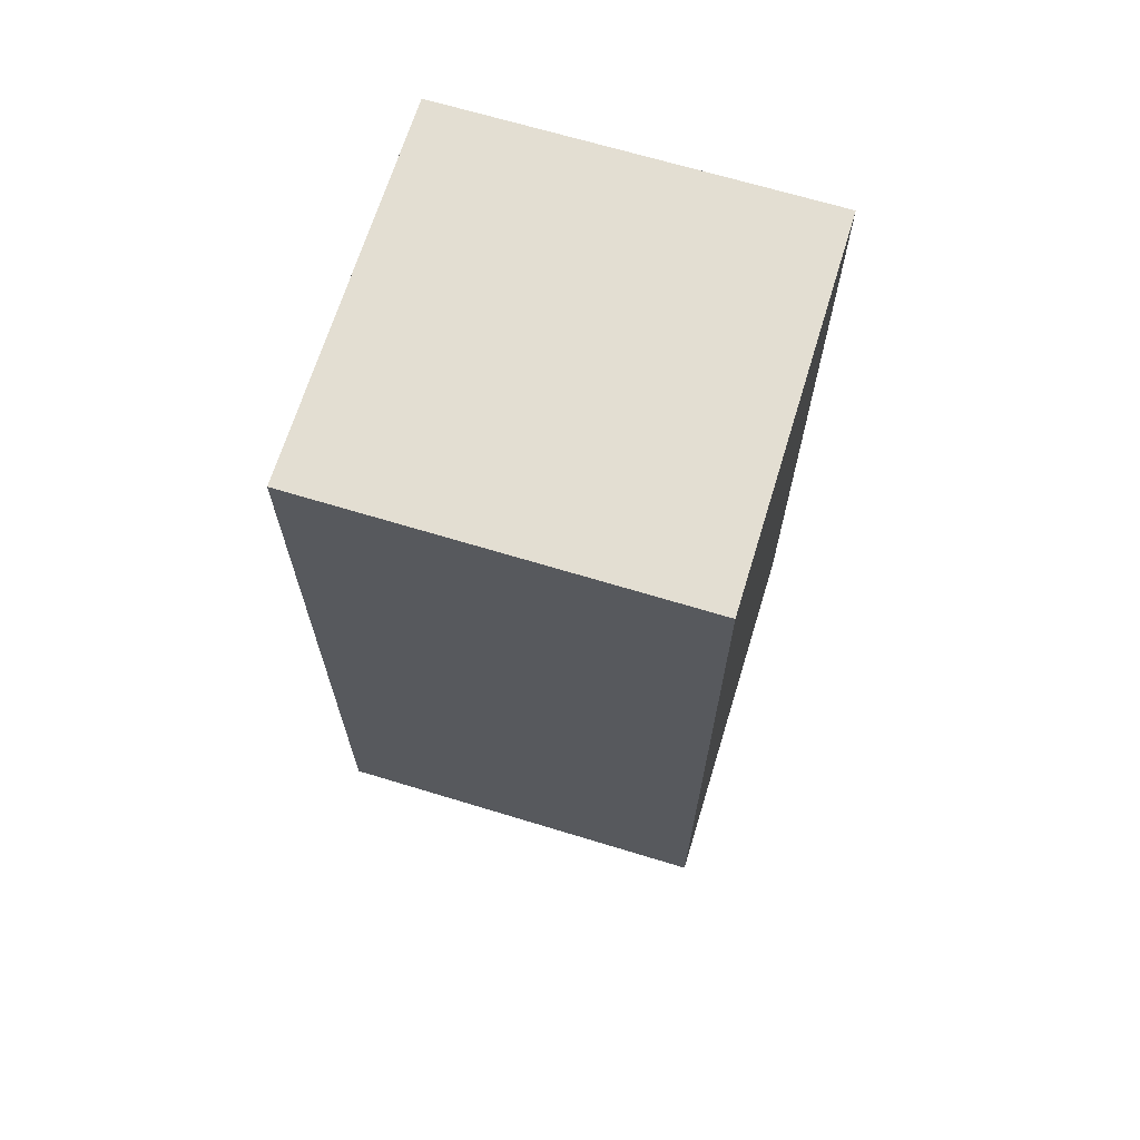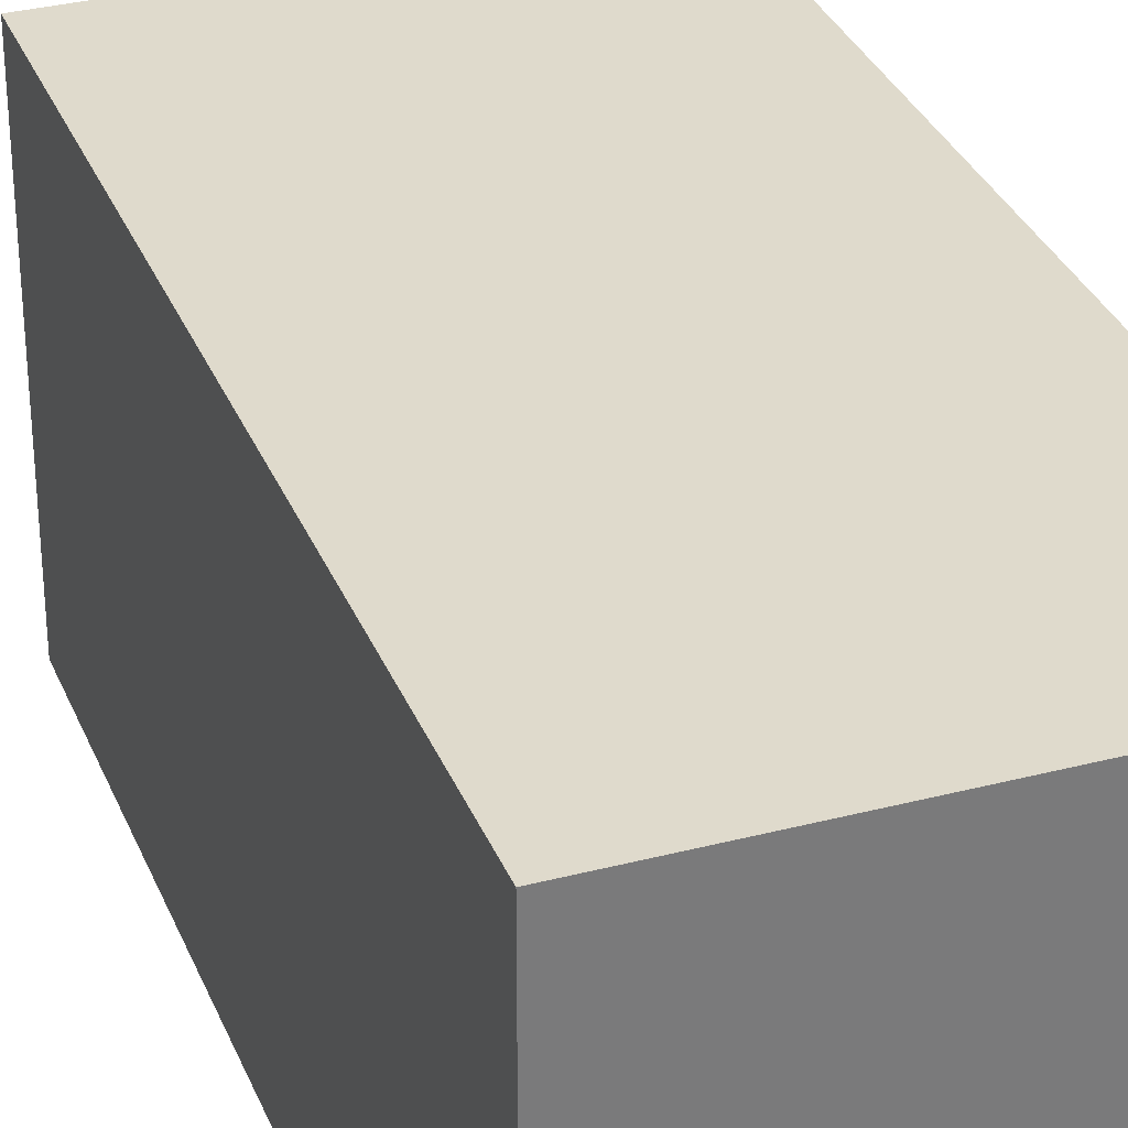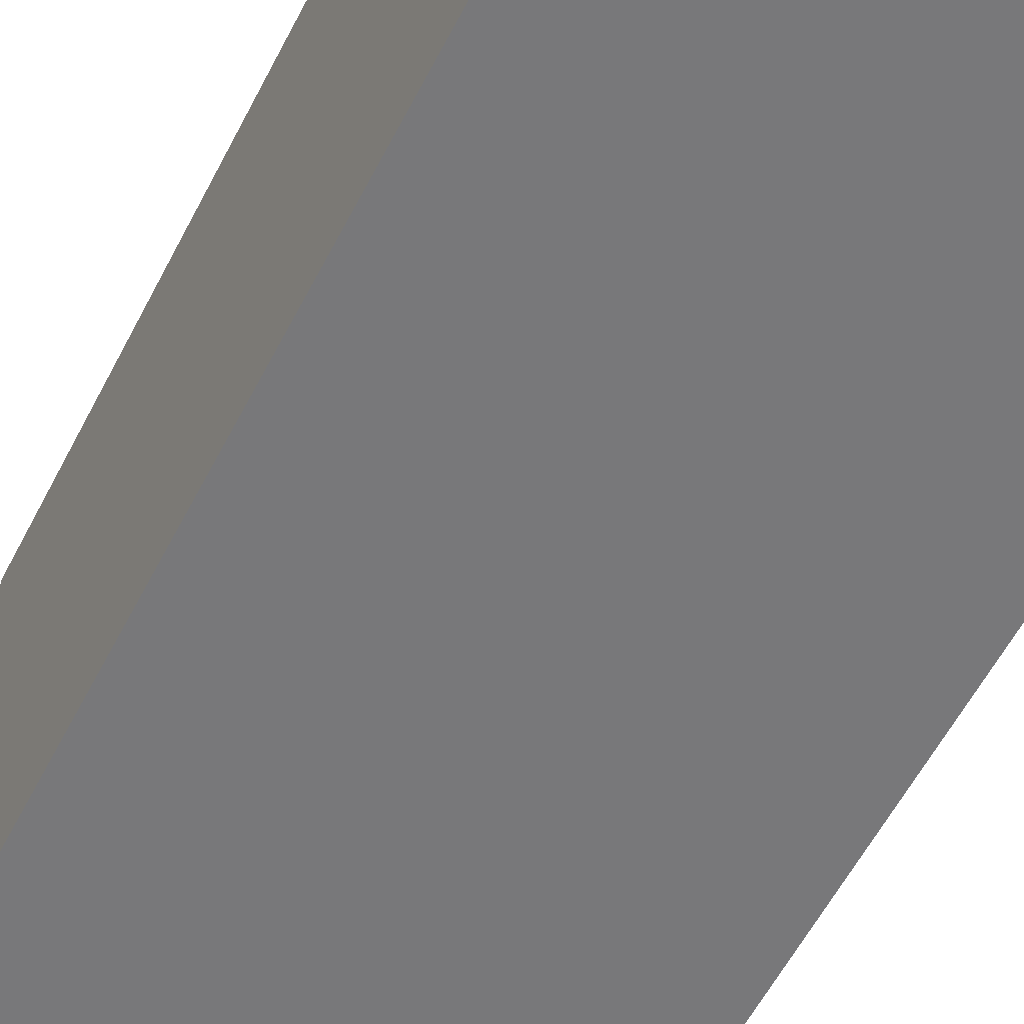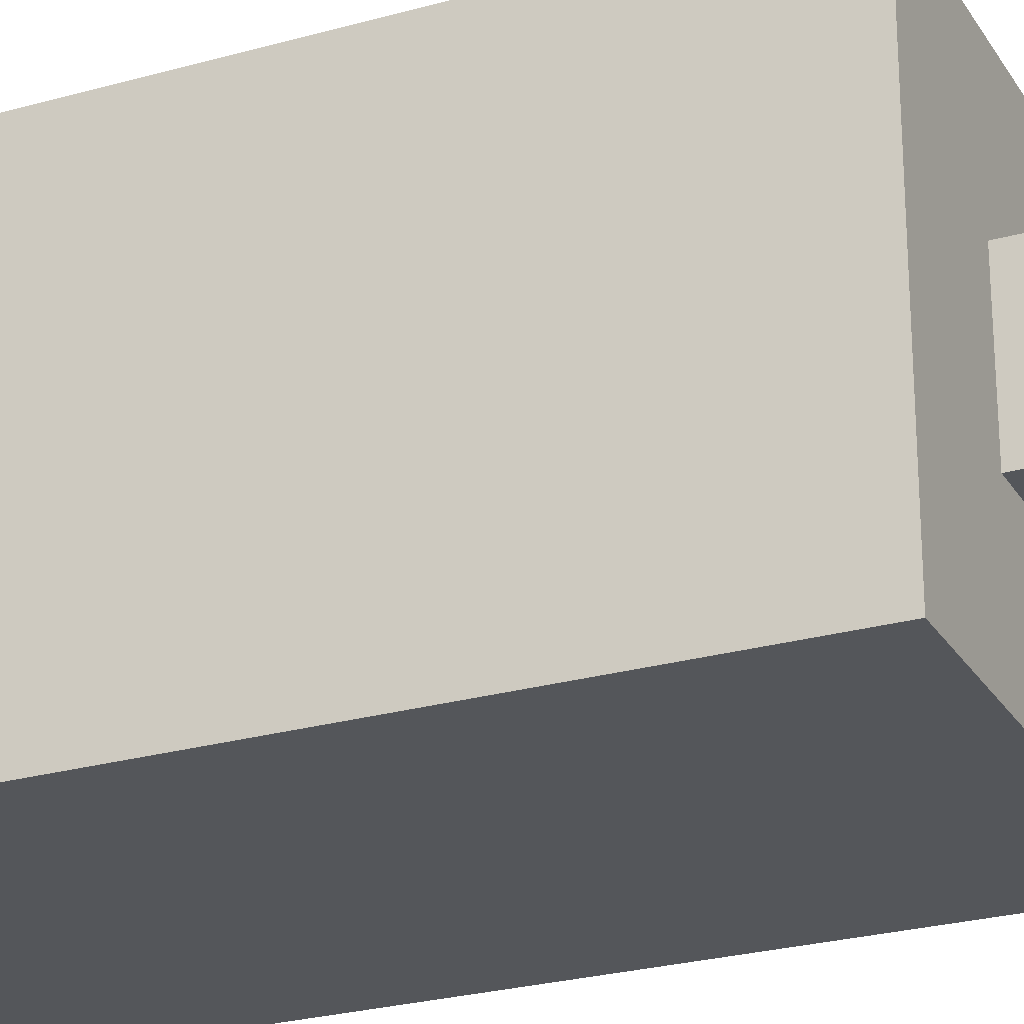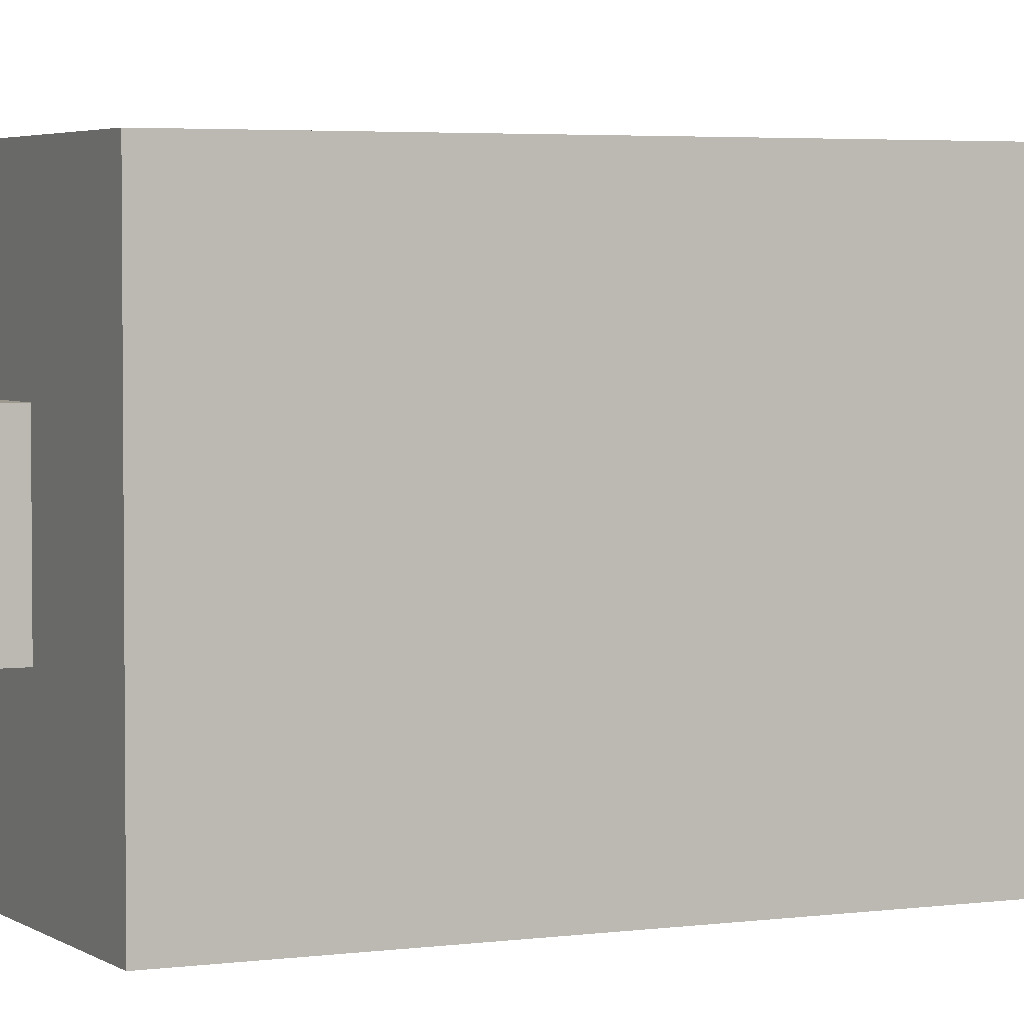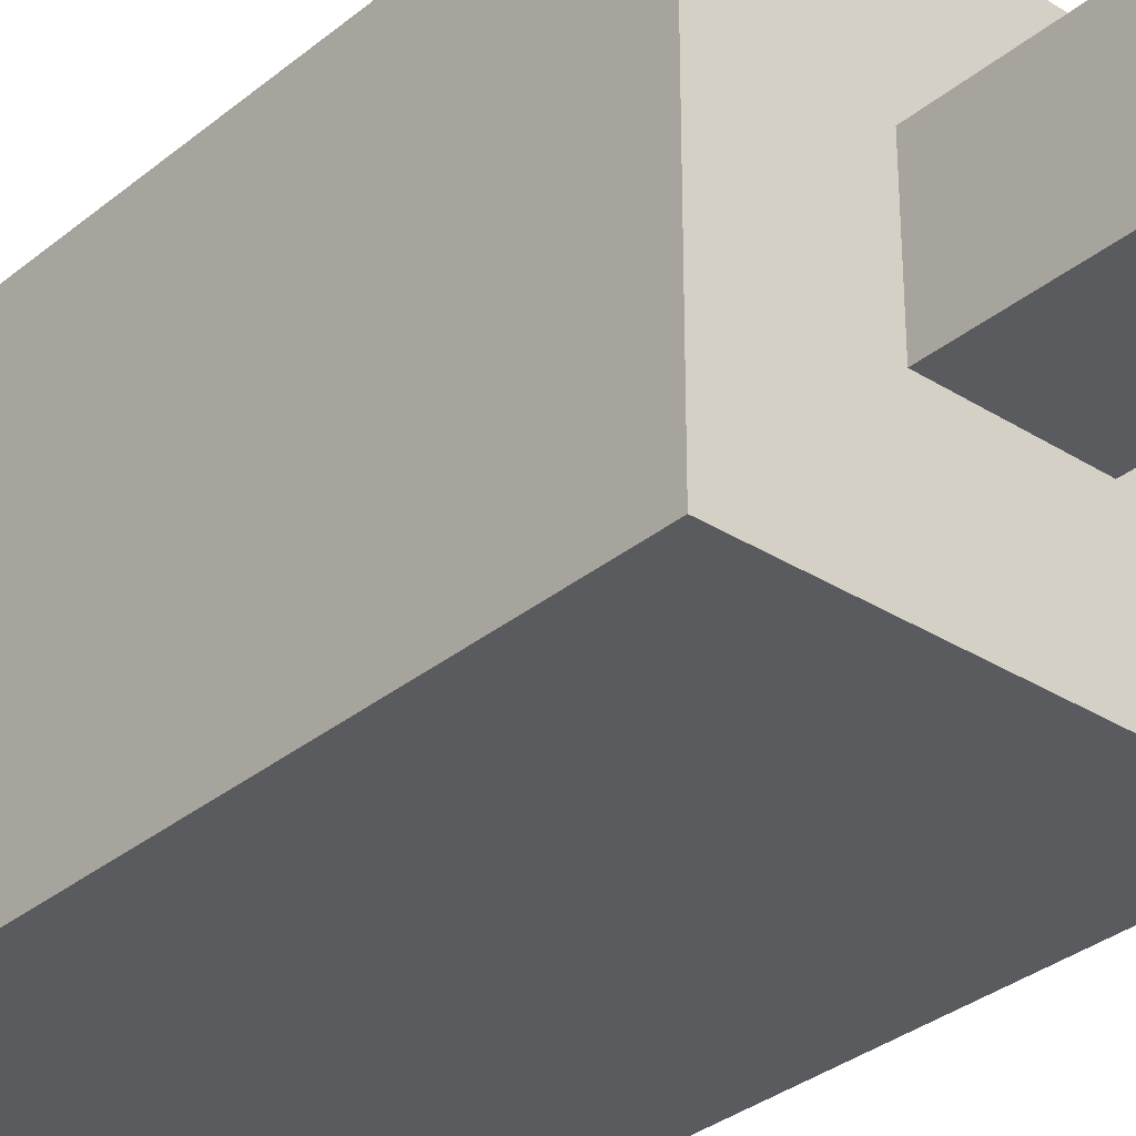
<metadata>
{"format":"obj","ext":"obj","renderer":"f3d","projection":"perspective","resolution":1024,"background":"white","views":[{"elev":67.5,"azim":17.0,"up":"+Y"},{"elev":32.5,"azim":160.1,"up":"+Z"},{"elev":-57.5,"azim":153.1,"up":"+Z"},{"elev":-25.5,"azim":-65.5,"up":"+Z"},{"elev":3.5,"azim":64.3,"up":"+Z"},{"elev":-32.3,"azim":-41.4,"up":"+Z"}]}
</metadata>
<code>
v -3 3 3
v -3 3 -3
v -3 5 3
v -3 5 -3
v -3 7 3
v -3 7 -3
v -3 9 3
v -3 9 -3
v -3 11 3
v -3 11 -3
v -3 13 3
v -3 13 -3
v -3 15 3
v -3 15 -3
v -1 0 1
v -1 0 -1
v -1 3 1
v -1 3 -1
v 1 0 1
v 1 0 -1
v 1 3 1
v 1 3 -1
v 3 3 3
v 3 3 -3
v 3 5 3
v 3 5 -3
v 3 7 3
v 3 7 -3
v 3 9 3
v 3 9 -3
v 3 11 3
v 3 11 -3
v 3 13 3
v 3 13 -3
v 3 15 3
v 3 15 -3
v -3 3 3
v -3 5 3
v -3 7 3
v -3 9 3
v -3 11 3
v -3 13 3
v -3 15 3
v 3 3 3
v 3 5 3
v 3 7 3
v 3 9 3
v 3 11 3
v 3 13 3
v 3 15 3
v -1 0 1
v -1 3 1
v 1 0 1
v 1 3 1
v -1 0 -1
v -1 3 -1
v 1 0 -1
v 1 3 -1
v -3 3 -3
v -3 5 -3
v -3 7 -3
v -3 9 -3
v -3 11 -3
v -3 13 -3
v -3 15 -3
v 3 3 -3
v 3 5 -3
v 3 7 -3
v 3 9 -3
v 3 11 -3
v 3 13 -3
v 3 15 -3
v -1 0 1
v 1 0 1
v -1 0 -1
v 1 0 -1
v -3 3 3
v 3 3 3
v -1 3 1
v 1 3 1
v -1 3 -1
v 1 3 -1
v -3 3 -3
v 3 3 -3
v -3 15 3
v 3 15 3
v -3 15 -3
v 3 15 -3
f 3 2 1
f 4 2 3
f 5 4 3
f 6 4 5
f 7 6 5
f 8 6 7
f 9 8 7
f 10 8 9
f 11 10 9
f 12 10 11
f 13 12 11
f 14 12 13
f 17 16 15
f 18 16 17
f 19 20 21
f 21 20 22
f 23 24 25
f 25 24 26
f 25 26 27
f 27 26 28
f 27 28 29
f 29 28 30
f 29 30 31
f 31 30 32
f 31 32 33
f 33 32 34
f 33 34 35
f 35 34 36
f 44 38 37
f 45 39 38
f 45 38 44
f 46 40 39
f 46 39 45
f 47 41 40
f 47 40 46
f 48 42 41
f 48 41 47
f 49 43 42
f 49 42 48
f 50 43 49
f 53 52 51
f 54 52 53
f 55 56 57
f 57 56 58
f 59 60 66
f 60 61 67
f 66 60 67
f 61 62 68
f 67 61 68
f 62 63 69
f 68 62 69
f 63 64 70
f 69 63 70
f 64 65 71
f 70 64 71
f 71 65 72
f 75 74 73
f 76 74 75
f 79 78 77
f 80 78 79
f 81 79 77
f 82 78 80
f 83 81 77
f 83 82 81
f 84 78 82
f 84 82 83
f 85 86 87
f 87 86 88

</code>
